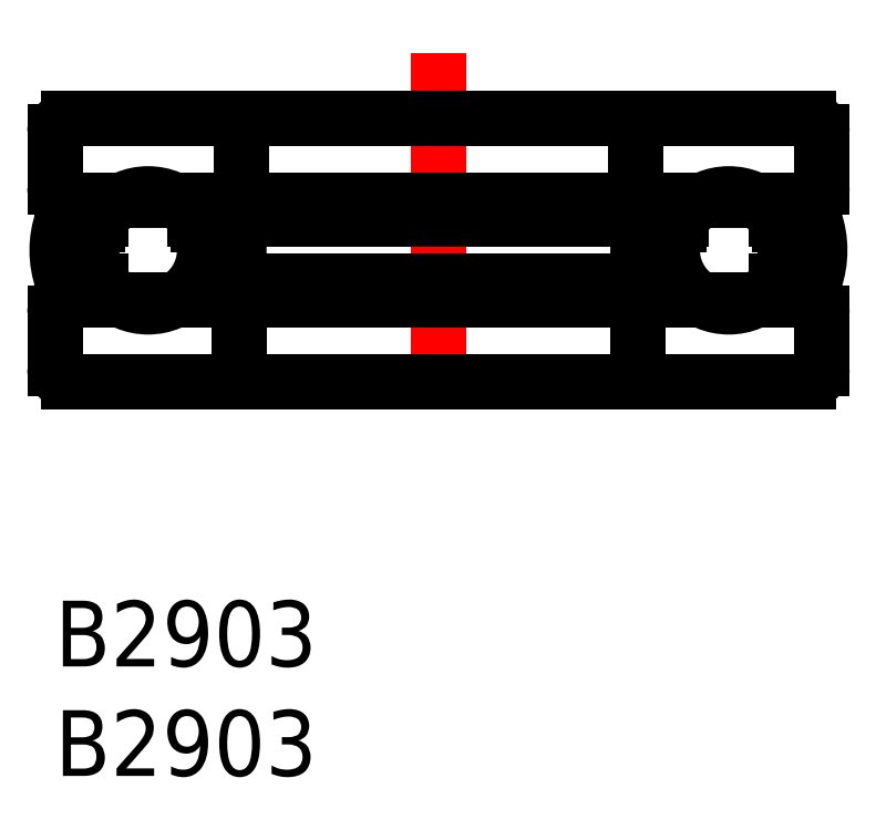
<metadata>
{"format":"dxf","ext":"dxf","renderer":"ezdxf+matplotlib","layout":"modelspace","background":"white","min_lineweight":24,"dpi":150}
</metadata>
<code>
0
SECTION
2
ENTITIES
0
TEXT
8
MSM_PART_NUMBER
10
0
20
-8
30
0
40
3
1
B2903
0
TEXT
8
MSM_PART_NUMBER
10
0
20
-3
30
0
40
3
1
B2903
0
LINE
8
MSM_CONTINUOUS
10
8.5
20
21.4
30
0
11
8.5
21
18.88
31
0
0
LINE
8
MSM_CONTINUOUS
10
26.5
20
18.88
30
0
11
26.5
21
21.4
31
0
0
LINE
8
MSM_CONTINUOUS
10
8.4
20
13.12
30
0
11
8.4
21
10.6
31
0
0
LINE
8
MSM_CONTINUOUS
10
26.6
20
10.6
30
0
11
26.6
21
13.12
31
0
0
ARC
8
MSM_CONTINUOUS
10
4.081
20
16
30
0
40
4.315
50
340.8
51
19.2
0
ARC
8
MSM_CONTINUOUS
10
30.92
20
16
30
0
40
4.315
50
160.8
51
199.2
0
ARC
8
MSM_CONTINUOUS
10
3.881
20
16
30
0
40
4.278
50
340.6
51
16.02
0
ARC
8
MSM_CONTINUOUS
10
31.12
20
16
30
0
40
4.278
50
164
51
199.4
0
ARC
8
MSM_CONTINUOUS
10
7.9
20
18.88
30
0
40
0.6
50
270
51
8.142e-13
0
ARC
8
MSM_CONTINUOUS
10
27.1
20
18.88
30
0
40
0.6
50
180
51
270
0
ARC
8
MSM_CONTINUOUS
10
7.9
20
21.4
30
0
40
0.6
50
8.142e-13
51
90
0
ARC
8
MSM_CONTINUOUS
10
27.1
20
21.4
30
0
40
0.6
50
90
51
180
0
ARC
8
MSM_CONTINUOUS
10
7.8
20
10.6
30
0
40
0.6
50
270
51
1.221e-12
0
ARC
8
MSM_CONTINUOUS
10
27.2
20
10.6
30
0
40
0.6
50
180
51
270
0
ARC
8
MSM_CONTINUOUS
10
7.8
20
13.12
30
0
40
0.6
50
0
51
90
0
ARC
8
MSM_CONTINUOUS
10
27.2
20
13.12
30
0
40
0.6
50
90
51
180
0
ARC
8
MSM_CONTINUOUS
10
4.616
20
16
30
0
40
4.278
50
164
51
199.4
0
ARC
8
MSM_CONTINUOUS
10
30.38
20
16
30
0
40
4.278
50
340.6
51
16.02
0
LINE
8
MSM_CONTINUOUS
10
34.5
20
17.18
30
0
11
33.04
21
17.18
31
0
0
LINE
8
MSM_CENTER
10
17.5
20
25.02
30
0
11
17.5
21
6.853
31
0
0
ARC
8
MSM_CONTINUOUS
10
4.415
20
16
30
0
40
4.315
50
160.8
51
199.2
0
ARC
8
MSM_CONTINUOUS
10
30.59
20
16
30
0
40
4.315
50
340.8
51
19.2
0
LINE
8
MSM_CONTINUOUS
10
34.66
20
17.42
30
0
11
32.9
21
17.42
31
0
0
LINE
8
MSM_CONTINUOUS
10
34.66
20
14.58
30
0
11
32.9
21
14.58
31
0
0
LINE
8
MSM_CONTINUOUS
10
34.4
20
22
30
0
11
0.6
21
22
31
0
0
ARC
8
MSM_CONTINUOUS
10
0.6
20
21.4
30
0
40
0.6
50
90
51
180
0
ARC
8
MSM_CONTINUOUS
10
34.4
20
21.4
30
0
40
0.6
50
0
51
90
0
LINE
8
MSM_CONTINUOUS
10
34.4
20
18.28
30
0
11
31.96
21
18.28
31
0
0
ARC
8
MSM_CONTINUOUS
10
0.6
20
18.88
30
0
40
0.6
50
180
51
270
0
ARC
8
MSM_CONTINUOUS
10
34.4
20
18.88
30
0
40
0.6
50
270
51
360
0
LINE
8
MSM_CONTINUOUS
10
7e-16
20
21.4
30
0
11
7e-16
21
18.88
31
0
0
LINE
8
MSM_CONTINUOUS
10
35
20
18.88
30
0
11
35
21
21.4
31
0
0
LINE
8
MSM_CONTINUOUS
10
34.4
20
13.72
30
0
11
31.96
21
13.72
31
0
0
ARC
8
MSM_CONTINUOUS
10
0.6
20
13.12
30
0
40
0.6
50
90
51
180
0
ARC
8
MSM_CONTINUOUS
10
34.4
20
13.12
30
0
40
0.6
50
0
51
90
0
LINE
8
MSM_CONTINUOUS
10
7e-16
20
13.12
30
0
11
7e-16
21
10.6
31
0
0
LINE
8
MSM_CONTINUOUS
10
35
20
10.6
30
0
11
35
21
13.12
31
0
0
LINE
8
MSM_CONTINUOUS
10
34.4
20
10
30
0
11
0.6
21
10
31
0
0
ARC
8
MSM_CONTINUOUS
10
0.6
20
10.6
30
0
40
0.6
50
180
51
270
0
ARC
8
MSM_CONTINUOUS
10
34.4
20
10.6
30
0
40
0.6
50
270
51
0
0
CIRCLE
8
MSM_CONTINUOUS
10
4.25
20
16
30
0
40
2.58
0
LINE
8
MSM_CONTINUOUS
10
3.043
20
18.28
30
0
11
0.6
21
18.28
31
0
0
LINE
8
MSM_CONTINUOUS
10
2.095
20
17.42
30
0
11
0.34
21
17.42
31
0
0
LINE
8
MSM_CONTINUOUS
10
1.955
20
17.18
30
0
11
0.5042
21
17.18
31
0
0
LINE
8
MSM_CONTINUOUS
10
2.095
20
14.58
30
0
11
0.34
21
14.58
31
0
0
LINE
8
MSM_CONTINUOUS
10
3.043
20
13.72
30
0
11
0.6
21
13.72
31
0
0
LINE
8
MSM_CONTINUOUS
10
7.992
20
17.18
30
0
11
6.545
21
17.18
31
0
0
CIRCLE
8
MSM_CONTINUOUS
10
30.75
20
16
30
0
40
2.58
0
LINE
8
MSM_CONTINUOUS
10
29.54
20
18.28
30
0
11
5.457
21
18.28
31
0
0
LINE
8
MSM_CONTINUOUS
10
28.6
20
17.42
30
0
11
6.405
21
17.42
31
0
0
LINE
8
MSM_CONTINUOUS
10
28.46
20
17.18
30
0
11
27.01
21
17.18
31
0
0
LINE
8
MSM_CONTINUOUS
10
27.08
20
14.58
30
0
11
7.916
21
14.58
31
0
0
LINE
8
MSM_CONTINUOUS
10
29.54
20
13.72
30
0
11
5.457
21
13.72
31
0
0
VIEWPORT
8
0
10
142.6
20
99.11
30
0
40
416.5
41
222.2
68
     1
69
     1
0
VIEWPORT
8
MSM_CONTINUOUS
10
142.6
20
99.11
30
0
40
228.1
41
158.6
68
     2
69
     2
0
ENDSEC
0
EOF

</code>
